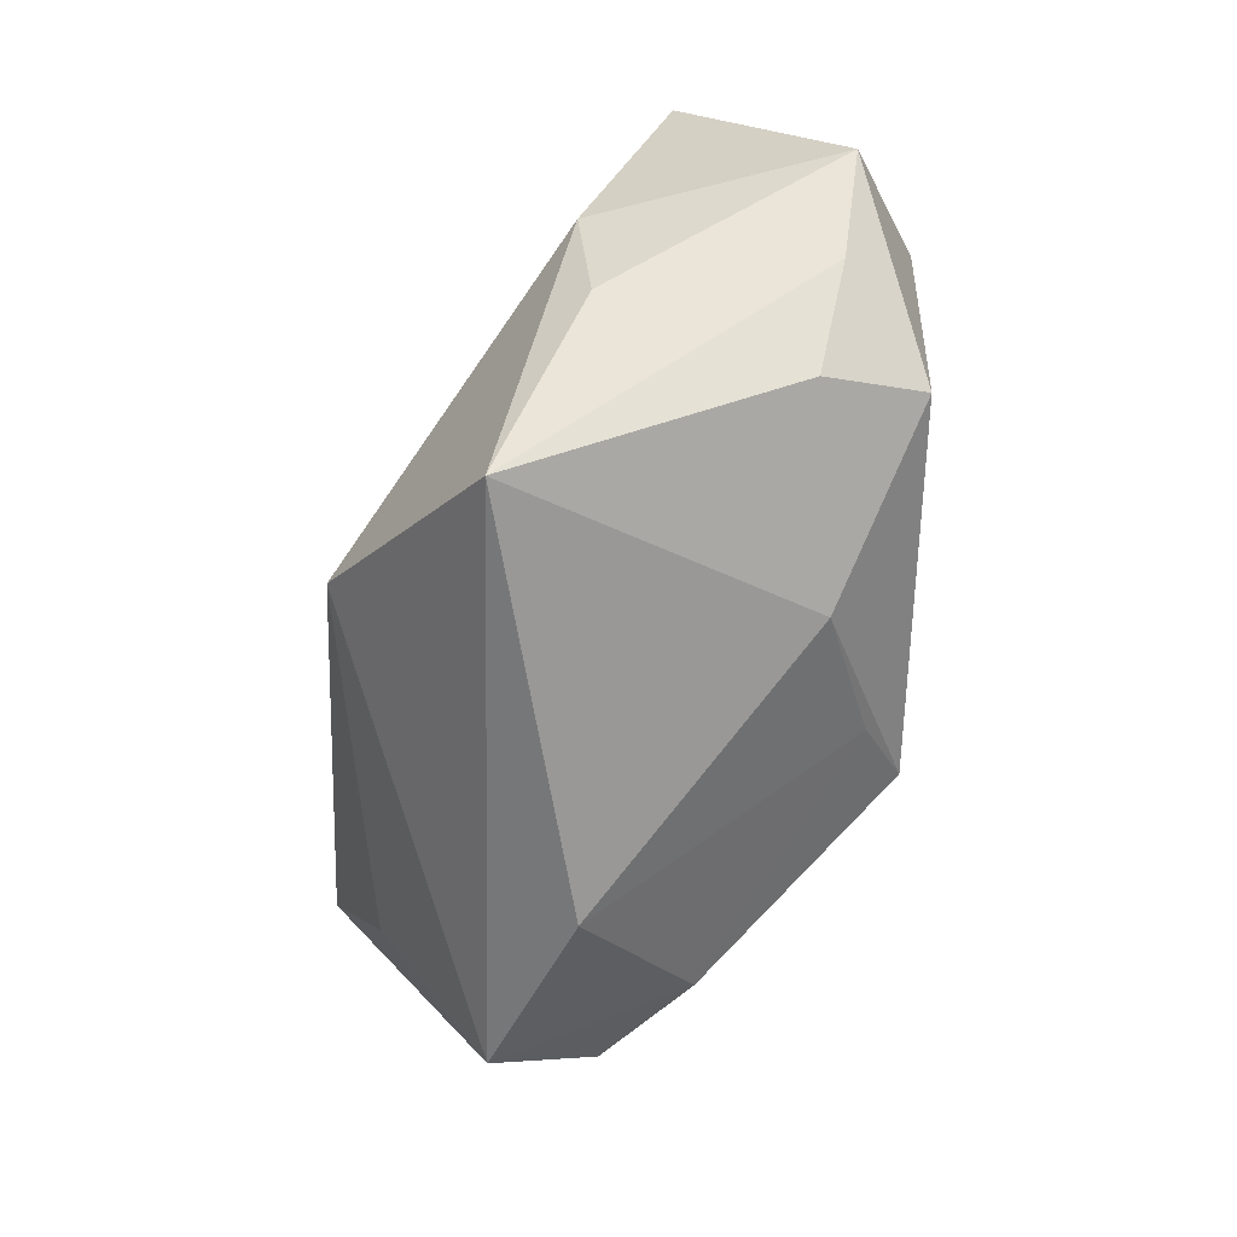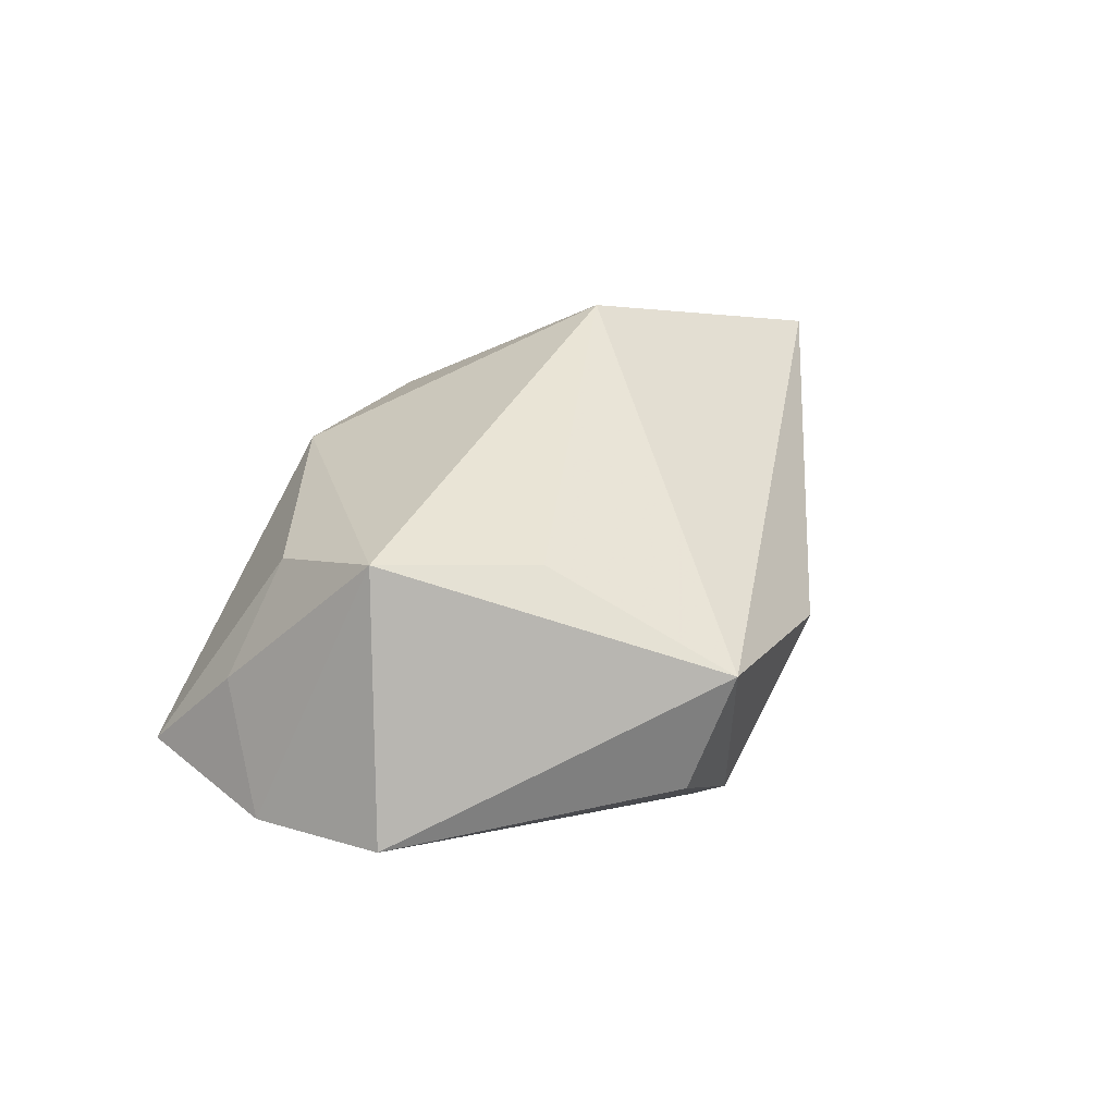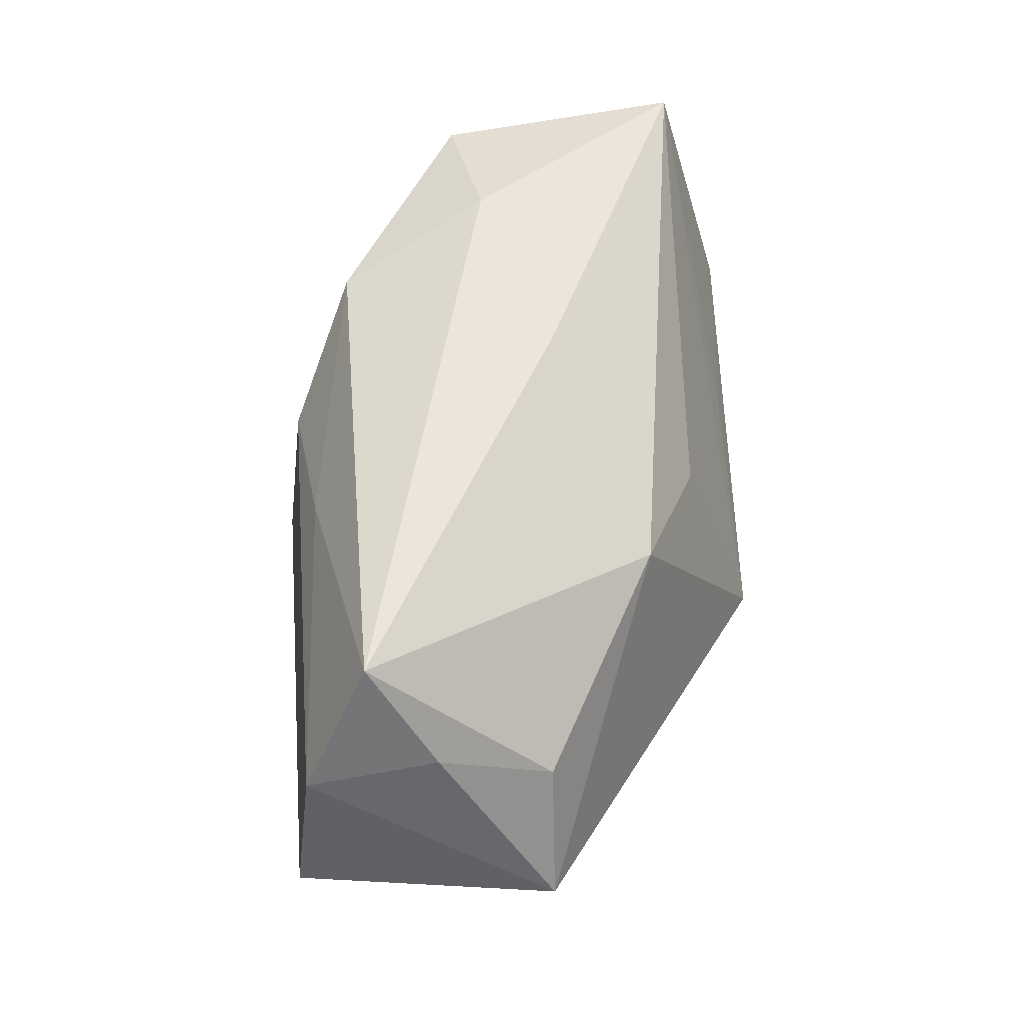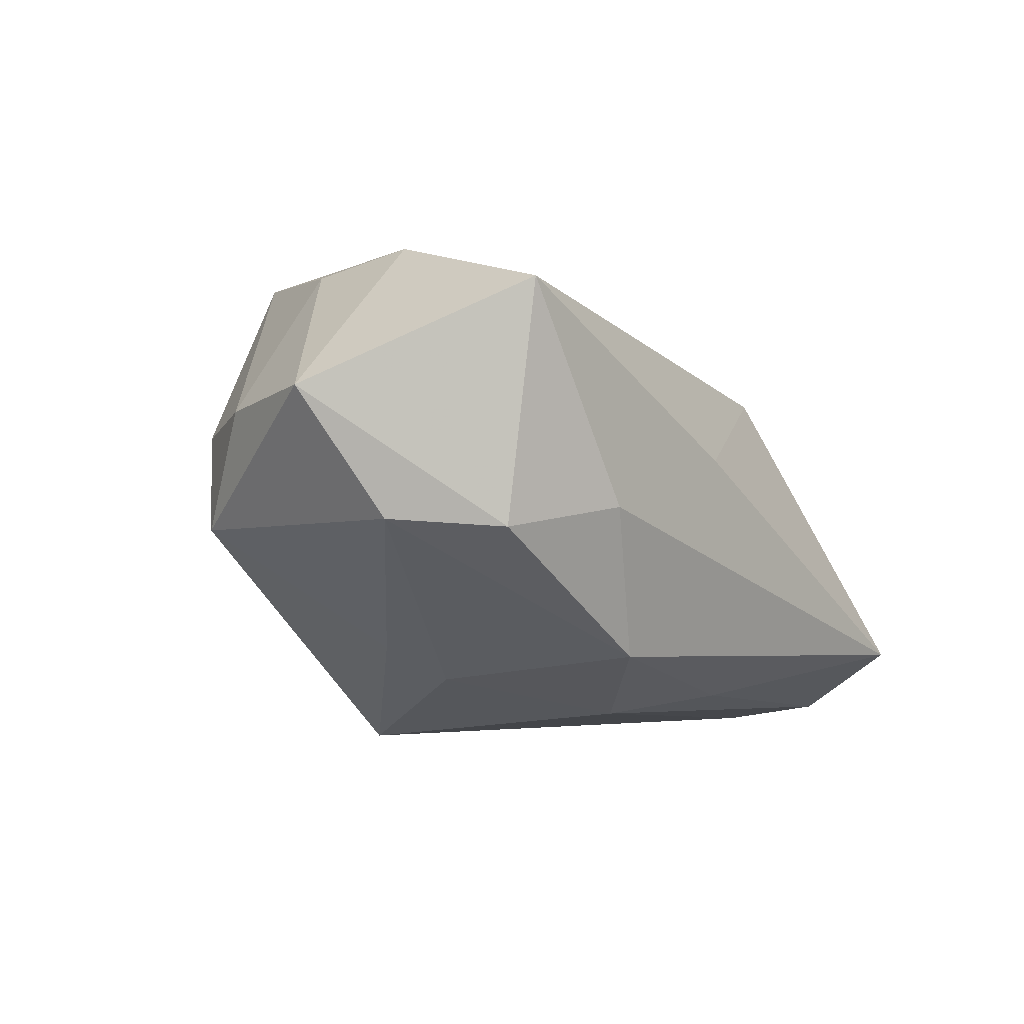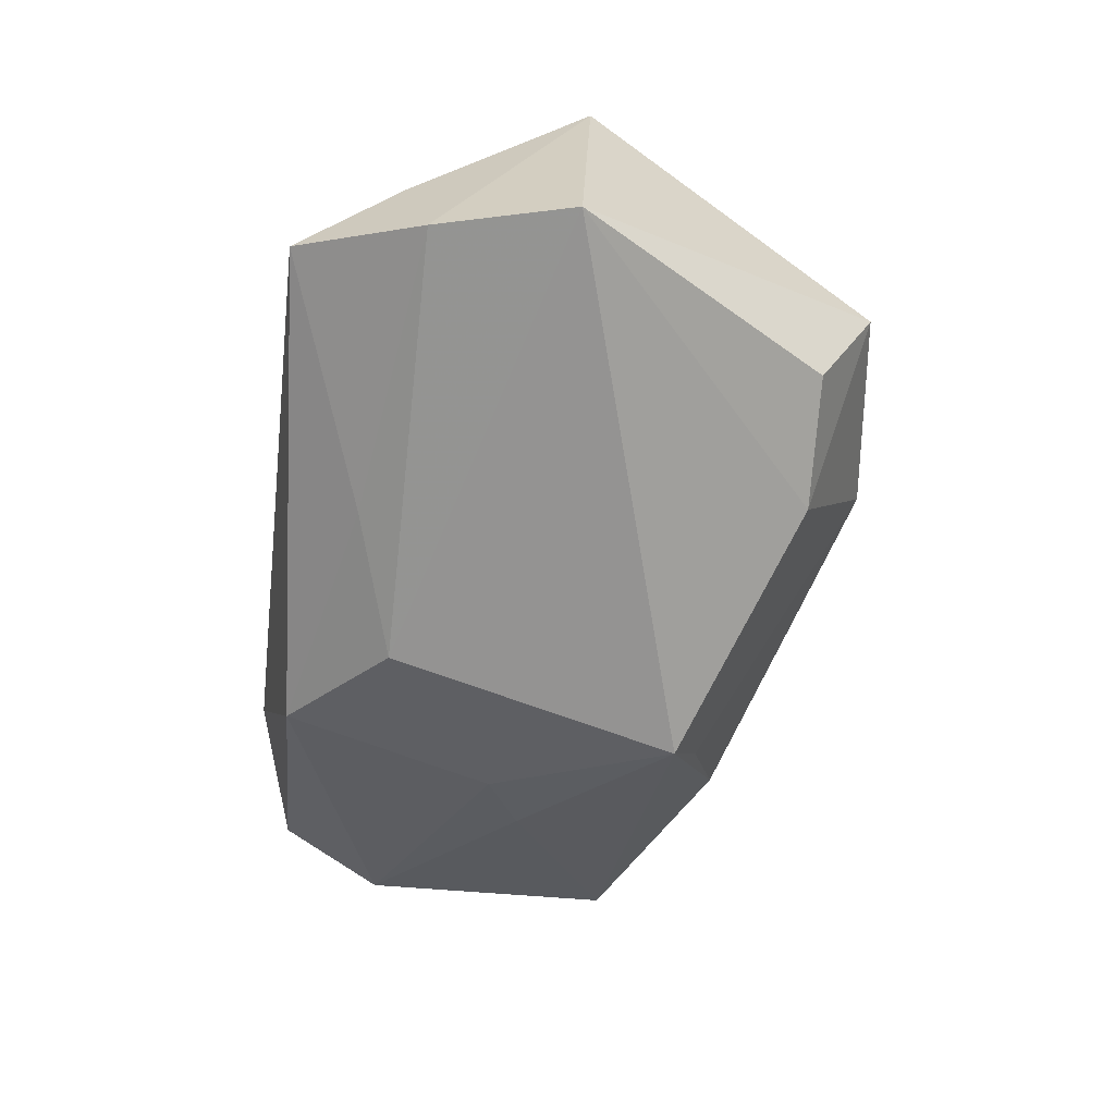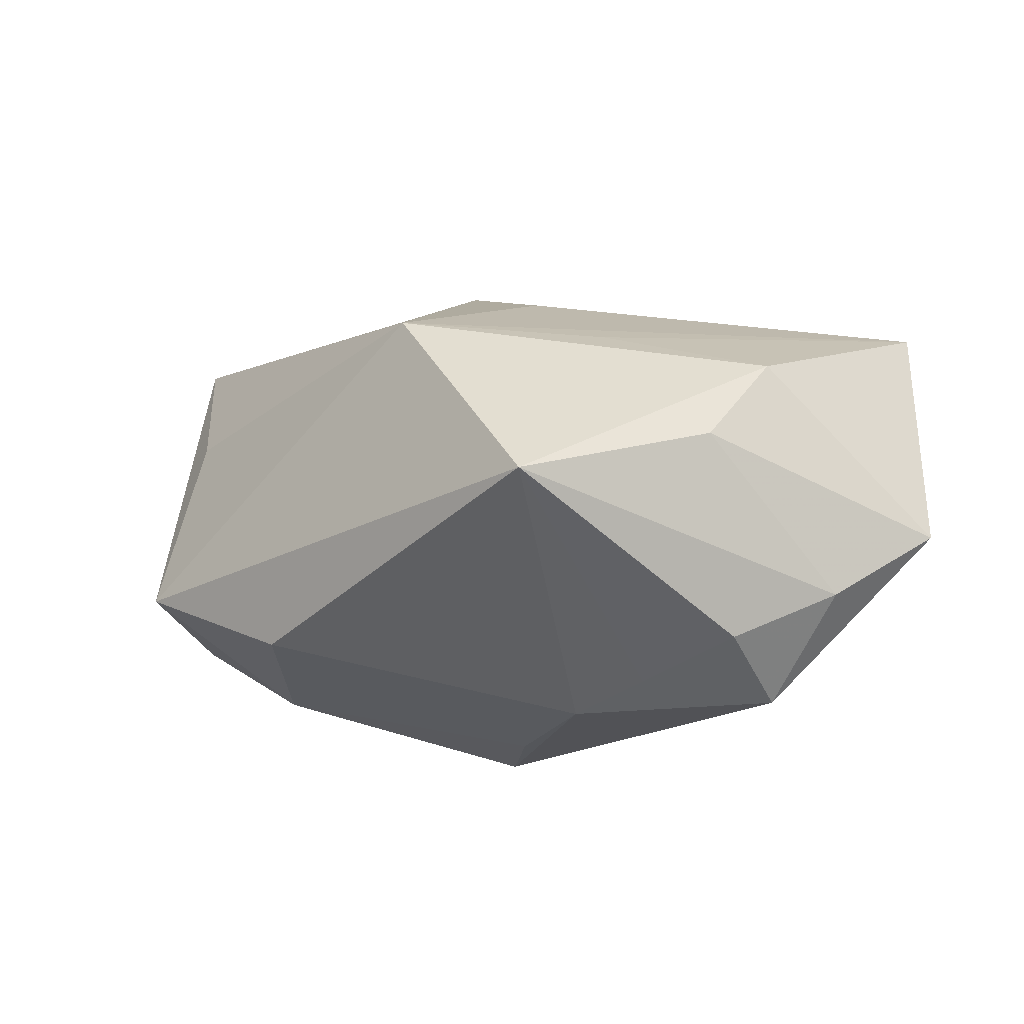
<metadata>
{"format":"obj","ext":"obj","renderer":"f3d","projection":"perspective","resolution":1024,"background":"white","views":[{"elev":-57.2,"azim":52.3,"up":"+Y"},{"elev":1.4,"azim":-72.9,"up":"+Z"},{"elev":58.1,"azim":-94.8,"up":"+Y"},{"elev":-3.4,"azim":127.3,"up":"+Z"},{"elev":-68.2,"azim":-97.2,"up":"+Z"},{"elev":36.2,"azim":33.5,"up":"+Z"}]}
</metadata>
<code>
v -0.01686 0.01674 0.01255
v 0.002939 0.02516 0.00486
v 0.01559 -0.02354 0.02506
v 0.03725 -0.01087 -0.002353
v 0.01199 -0.01668 -0.01656
v -0.03649 0.01628 -0.008824
v 0.03411 -0.01414 0.006908
v -0.03598 0.01129 0.001558
v -0.04328 0.0003726 0.001237
v 0.02022 -0.02005 -0.005389
v 0.008866 -0.01391 -0.02335
v 0.01745 0.002388 -0.01692
v 0.02281 -0.0008545 -0.01372
v 0.03271 0.02185 -0.002824
v 0.0385 0.01237 -0.002065
v -0.01471 -0.0227 -0.01933
v -0.00506 0.01142 0.01827
v -0.01087 -0.02976 -0.003936
v 0.0446 0.007023 0.009848
v 0.01388 0.02218 -0.01456
v -0.02958 -0.02717 -0.008233
v -0.03162 0.02556 -0.01472
v -0.009225 0.01712 -0.01889
v 0.02644 0.004361 0.02506
v 0.009246 0.001636 0.02399
v 0.003865 0.01299 -0.0205
v 0.02627 -0.01749 -4.608e-05
v -0.008256 -0.008711 0.02506
v -0.03653 0.0136 -0.02091
v -0.02681 -0.02211 -0.01811
v -0.04012 0.0009546 -0.0227
v -0.03436 -0.01171 0.001134
v 0.0205 0.02556 -0.0006101
v 0.04012 -0.004834 0.008525
v 0.02629 -0.006703 0.02334
v 0.03262 0.0249 0.01941
f 21 9 31
f 19 36 24
f 32 21 28
f 28 9 32
f 32 9 21
f 21 31 30
f 29 31 9
f 25 36 28
f 28 24 25
f 25 24 36
f 3 24 28
f 28 21 3
f 21 18 3
f 20 15 12
f 14 15 20
f 14 36 19
f 19 15 14
f 22 8 1
f 1 9 28
f 1 8 9
f 16 18 21
f 21 30 16
f 11 5 16
f 16 5 18
f 16 31 11
f 16 30 31
f 31 29 26
f 26 12 11
f 20 12 26
f 11 31 26
f 22 29 6
f 6 29 9
f 6 8 22
f 9 8 6
f 19 24 35
f 24 3 35
f 11 12 13
f 13 12 15
f 36 14 33
f 33 14 20
f 22 36 33
f 33 20 22
f 2 36 22
f 22 1 2
f 2 1 36
f 28 36 17
f 17 1 28
f 36 1 17
f 23 29 22
f 23 26 29
f 22 20 23
f 20 26 23
f 11 13 4
f 4 15 19
f 4 13 15
f 18 5 10
f 10 3 18
f 10 5 11
f 11 4 10
f 34 4 19
f 19 35 34
f 34 35 3
f 7 34 3
f 4 34 7
f 27 10 4
f 4 7 27
f 3 10 27
f 27 7 3

</code>
